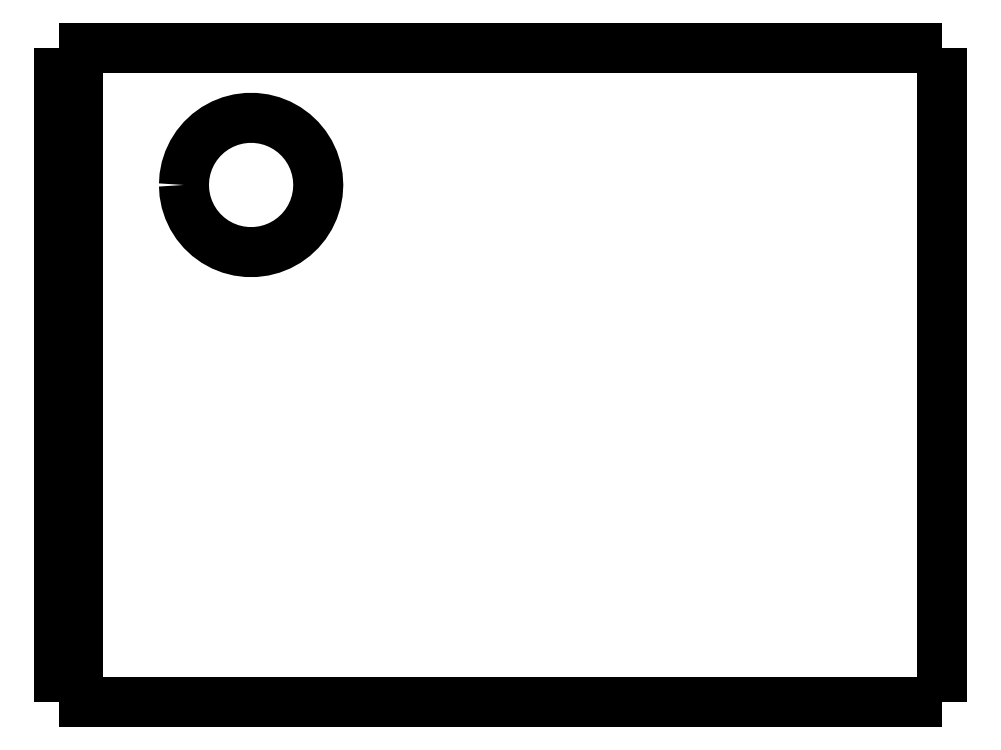
<metadata>
{"format":"dxf","ext":"dxf","renderer":"ezdxf+matplotlib","layout":"modelspace","background":"white","min_lineweight":24,"dpi":150}
</metadata>
<code>
0
SECTION
2
ENTITIES
0
LWPOLYLINE
8
0
90
51
70
0
10
46
20
34.1
10
46
20
33.42
10
46
20
32.74
10
46
20
32.05
10
46
20
31.37
10
46
20
30.69
10
46
20
30.01
10
46
20
29.33
10
46
20
28.64
10
46
20
27.96
10
46
20
27.28
10
46
20
26.6
10
46
20
25.92
10
46
20
25.23
10
46
20
24.55
10
46
20
23.87
10
46
20
23.19
10
46
20
22.51
10
46
20
21.82
10
46
20
21.14
10
46
20
20.46
10
46
20
19.78
10
46
20
19.1
10
46
20
18.41
10
46
20
17.73
10
46
20
17.05
10
46
20
16.37
10
46
20
15.69
10
46
20
15
10
46
20
14.32
10
46
20
13.64
10
46
20
12.96
10
46
20
12.28
10
46
20
11.59
10
46
20
10.91
10
46
20
10.23
10
46
20
9.548
10
46
20
8.866
10
46
20
8.184
10
46
20
7.502
10
46
20
6.82
10
46
20
6.138
10
46
20
5.456
10
46
20
4.774
10
46
20
4.092
10
46
20
3.41
10
46
20
2.728
10
46
20
2.046
10
46
20
1.364
10
46
20
0.682
10
46
20
0
0
LWPOLYLINE
8
0
90
51
70
0
10
36.29
20
0
10
36.51
20
0
10
36.74
20
0
10
36.96
20
0
10
37.19
20
0
10
37.43
20
0
10
37.68
20
0
10
37.92
20
0
10
38.18
20
0
10
38.44
20
0
10
38.7
20
0
10
38.96
20
0
10
39.22
20
0
10
39.49
20
0
10
39.76
20
0
10
40.03
20
0
10
40.29
20
0
10
40.56
20
0
10
40.83
20
0
10
41.09
20
0
10
41.35
20
0
10
41.62
20
0
10
41.87
20
0
10
42.12
20
0
10
42.37
20
0
10
42.62
20
0
10
42.85
20
0
10
43.08
20
0
10
43.31
20
0
10
43.53
20
0
10
43.74
20
0
10
43.95
20
0
10
44.15
20
0
10
44.34
20
0
10
44.51
20
0
10
44.69
20
0
10
44.86
20
0
10
45
20
0
10
45.14
20
0
10
45.28
20
0
10
45.4
20
0
10
45.5
20
0
10
45.61
20
0
10
45.71
20
0
10
45.77
20
0
10
45.83
20
0
10
45.9
20
0
10
45.94
20
0
10
45.96
20
0
10
45.98
20
0
10
46
20
0
0
LWPOLYLINE
8
0
90
51
70
0
10
36.29
20
34.1
10
36.51
20
34.1
10
36.74
20
34.1
10
36.96
20
34.1
10
37.19
20
34.1
10
37.43
20
34.1
10
37.68
20
34.1
10
37.92
20
34.1
10
38.18
20
34.1
10
38.44
20
34.1
10
38.7
20
34.1
10
38.96
20
34.1
10
39.22
20
34.1
10
39.49
20
34.1
10
39.76
20
34.1
10
40.03
20
34.1
10
40.29
20
34.1
10
40.56
20
34.1
10
40.83
20
34.1
10
41.09
20
34.1
10
41.35
20
34.1
10
41.62
20
34.1
10
41.87
20
34.1
10
42.12
20
34.1
10
42.37
20
34.1
10
42.62
20
34.1
10
42.85
20
34.1
10
43.08
20
34.1
10
43.31
20
34.1
10
43.53
20
34.1
10
43.74
20
34.1
10
43.95
20
34.1
10
44.15
20
34.1
10
44.34
20
34.1
10
44.51
20
34.1
10
44.69
20
34.1
10
44.86
20
34.1
10
45
20
34.1
10
45.14
20
34.1
10
45.28
20
34.1
10
45.4
20
34.1
10
45.5
20
34.1
10
45.61
20
34.1
10
45.71
20
34.1
10
45.77
20
34.1
10
45.83
20
34.1
10
45.9
20
34.1
10
45.94
20
34.1
10
45.96
20
34.1
10
45.98
20
34.1
10
46
20
34.1
0
LWPOLYLINE
8
0
90
51
70
0
10
0
20
0
10
0
20
0.682
10
0
20
1.364
10
0
20
2.046
10
0
20
2.728
10
0
20
3.41
10
0
20
4.092
10
0
20
4.774
10
0
20
5.456
10
0
20
6.138
10
0
20
6.82
10
0
20
7.502
10
0
20
8.184
10
0
20
8.866
10
0
20
9.548
10
0
20
10.23
10
0
20
10.91
10
0
20
11.59
10
0
20
12.28
10
0
20
12.96
10
0
20
13.64
10
0
20
14.32
10
0
20
15
10
0
20
15.69
10
0
20
16.37
10
0
20
17.05
10
0
20
17.73
10
0
20
18.41
10
0
20
19.1
10
0
20
19.78
10
0
20
20.46
10
0
20
21.14
10
0
20
21.82
10
0
20
22.51
10
0
20
23.19
10
0
20
23.87
10
0
20
24.55
10
0
20
25.23
10
0
20
25.92
10
0
20
26.6
10
0
20
27.28
10
0
20
27.96
10
0
20
28.64
10
0
20
29.33
10
0
20
30.01
10
0
20
30.69
10
0
20
31.37
10
0
20
32.05
10
0
20
32.74
10
0
20
33.42
10
0
20
34.1
0
LWPOLYLINE
8
0
90
51
70
0
10
6.5
20
26.95
10
6.528
20
27.39
10
6.61
20
27.82
10
6.746
20
28.24
10
6.933
20
28.64
10
7.168
20
29.01
10
7.449
20
29.35
10
7.769
20
29.65
10
8.125
20
29.91
10
8.51
20
30.12
10
8.918
20
30.28
10
9.344
20
30.39
10
9.78
20
30.44
10
10.22
20
30.44
10
10.66
20
30.39
10
11.08
20
30.28
10
11.49
20
30.12
10
11.88
20
29.91
10
12.23
20
29.65
10
12.55
20
29.35
10
12.83
20
29.01
10
13.07
20
28.64
10
13.25
20
28.24
10
13.39
20
27.82
10
13.47
20
27.39
10
13.5
20
26.95
10
13.47
20
26.51
10
13.39
20
26.08
10
13.25
20
25.66
10
13.07
20
25.26
10
12.83
20
24.89
10
12.55
20
24.55
10
12.23
20
24.25
10
11.88
20
23.99
10
11.49
20
23.78
10
11.08
20
23.62
10
10.66
20
23.51
10
10.22
20
23.46
10
9.78
20
23.46
10
9.344
20
23.51
10
8.918
20
23.62
10
8.51
20
23.78
10
8.125
20
23.99
10
7.769
20
24.25
10
7.449
20
24.55
10
7.168
20
24.89
10
6.933
20
25.26
10
6.746
20
25.66
10
6.61
20
26.08
10
6.528
20
26.51
10
6.5
20
26.95
0
LWPOLYLINE
8
0
90
51
70
0
10
1
20
34.1
10
1.607
20
34.1
10
2.214
20
34.1
10
2.82
20
34.1
10
3.427
20
34.1
10
4.034
20
34.1
10
4.641
20
34.1
10
5.248
20
34.1
10
5.854
20
34.1
10
6.461
20
34.1
10
7.068
20
34.1
10
7.675
20
34.1
10
8.282
20
34.1
10
8.888
20
34.1
10
9.495
20
34.1
10
10.1
20
34.1
10
10.71
20
34.1
10
11.32
20
34.1
10
11.92
20
34.1
10
12.53
20
34.1
10
13.14
20
34.1
10
13.74
20
34.1
10
14.35
20
34.1
10
14.96
20
34.1
10
15.56
20
34.1
10
16.17
20
34.1
10
16.78
20
34.1
10
17.38
20
34.1
10
17.99
20
34.1
10
18.6
20
34.1
10
19.2
20
34.1
10
19.81
20
34.1
10
20.42
20
34.1
10
21.02
20
34.1
10
21.63
20
34.1
10
22.24
20
34.1
10
22.84
20
34.1
10
23.45
20
34.1
10
24.06
20
34.1
10
24.67
20
34.1
10
25.27
20
34.1
10
25.88
20
34.1
10
26.49
20
34.1
10
27.09
20
34.1
10
27.7
20
34.1
10
28.31
20
34.1
10
28.91
20
34.1
10
29.52
20
34.1
10
30.13
20
34.1
10
30.73
20
34.1
10
31.34
20
34.1
0
LWPOLYLINE
8
0
90
51
70
0
10
1
20
34.1
10
1
20
33.42
10
1
20
32.74
10
1
20
32.05
10
1
20
31.37
10
1
20
30.69
10
1
20
30.01
10
1
20
29.33
10
1
20
28.64
10
1
20
27.96
10
1
20
27.28
10
1
20
26.6
10
1
20
25.92
10
1
20
25.23
10
1
20
24.55
10
1
20
23.87
10
1
20
23.19
10
1
20
22.51
10
1
20
21.82
10
1
20
21.14
10
1
20
20.46
10
1
20
19.78
10
1
20
19.1
10
1
20
18.41
10
1
20
17.73
10
1
20
17.05
10
1
20
16.37
10
1
20
15.69
10
1
20
15
10
1
20
14.32
10
1
20
13.64
10
1
20
12.96
10
1
20
12.28
10
1
20
11.59
10
1
20
10.91
10
1
20
10.23
10
1
20
9.548
10
1
20
8.866
10
1
20
8.184
10
1
20
7.502
10
1
20
6.82
10
1
20
6.138
10
1
20
5.456
10
1
20
4.774
10
1
20
4.092
10
1
20
3.41
10
1
20
2.728
10
1
20
2.046
10
1
20
1.364
10
1
20
0.682
10
1
20
0
0
LWPOLYLINE
8
0
90
51
70
0
10
1
20
0
10
1.607
20
0
10
2.214
20
0
10
2.82
20
0
10
3.427
20
0
10
4.034
20
0
10
4.641
20
0
10
5.248
20
0
10
5.854
20
0
10
6.461
20
0
10
7.068
20
0
10
7.675
20
0
10
8.282
20
0
10
8.888
20
0
10
9.495
20
0
10
10.1
20
0
10
10.71
20
0
10
11.32
20
0
10
11.92
20
0
10
12.53
20
0
10
13.14
20
0
10
13.74
20
0
10
14.35
20
0
10
14.96
20
0
10
15.56
20
0
10
16.17
20
0
10
16.78
20
0
10
17.38
20
0
10
17.99
20
0
10
18.6
20
0
10
19.2
20
0
10
19.81
20
0
10
20.42
20
0
10
21.02
20
0
10
21.63
20
0
10
22.24
20
0
10
22.84
20
0
10
23.45
20
0
10
24.06
20
0
10
24.67
20
0
10
25.27
20
0
10
25.88
20
0
10
26.49
20
0
10
27.09
20
0
10
27.7
20
0
10
28.31
20
0
10
28.91
20
0
10
29.52
20
0
10
30.13
20
0
10
30.73
20
0
10
31.34
20
0
0
LWPOLYLINE
8
0
90
51
70
0
10
1.421e-14
20
34.1
10
0.02
20
34.1
10
0.04
20
34.1
10
0.06
20
34.1
10
0.08
20
34.1
10
0.1
20
34.1
10
0.12
20
34.1
10
0.14
20
34.1
10
0.16
20
34.1
10
0.18
20
34.1
10
0.2
20
34.1
10
0.22
20
34.1
10
0.24
20
34.1
10
0.26
20
34.1
10
0.28
20
34.1
10
0.3
20
34.1
10
0.32
20
34.1
10
0.34
20
34.1
10
0.36
20
34.1
10
0.38
20
34.1
10
0.4
20
34.1
10
0.42
20
34.1
10
0.44
20
34.1
10
0.46
20
34.1
10
0.48
20
34.1
10
0.5
20
34.1
10
0.52
20
34.1
10
0.54
20
34.1
10
0.56
20
34.1
10
0.58
20
34.1
10
0.6
20
34.1
10
0.62
20
34.1
10
0.64
20
34.1
10
0.66
20
34.1
10
0.68
20
34.1
10
0.7
20
34.1
10
0.72
20
34.1
10
0.74
20
34.1
10
0.76
20
34.1
10
0.78
20
34.1
10
0.8
20
34.1
10
0.82
20
34.1
10
0.84
20
34.1
10
0.86
20
34.1
10
0.88
20
34.1
10
0.9
20
34.1
10
0.92
20
34.1
10
0.94
20
34.1
10
0.96
20
34.1
10
0.98
20
34.1
10
1
20
34.1
0
LWPOLYLINE
8
0
90
51
70
0
10
31.34
20
34.1
10
31.45
20
34.1
10
31.55
20
34.1
10
31.66
20
34.1
10
31.77
20
34.1
10
31.87
20
34.1
10
31.98
20
34.1
10
32.09
20
34.1
10
32.19
20
34.1
10
32.3
20
34.1
10
32.4
20
34.1
10
32.51
20
34.1
10
32.61
20
34.1
10
32.72
20
34.1
10
32.82
20
34.1
10
32.93
20
34.1
10
33.03
20
34.1
10
33.14
20
34.1
10
33.24
20
34.1
10
33.35
20
34.1
10
33.45
20
34.1
10
33.55
20
34.1
10
33.65
20
34.1
10
33.76
20
34.1
10
33.86
20
34.1
10
33.96
20
34.1
10
34.06
20
34.1
10
34.16
20
34.1
10
34.26
20
34.1
10
34.36
20
34.1
10
34.46
20
34.1
10
34.55
20
34.1
10
34.65
20
34.1
10
34.75
20
34.1
10
34.84
20
34.1
10
34.94
20
34.1
10
35.04
20
34.1
10
35.13
20
34.1
10
35.22
20
34.1
10
35.32
20
34.1
10
35.41
20
34.1
10
35.5
20
34.1
10
35.59
20
34.1
10
35.68
20
34.1
10
35.77
20
34.1
10
35.86
20
34.1
10
35.95
20
34.1
10
36.03
20
34.1
10
36.12
20
34.1
10
36.2
20
34.1
10
36.29
20
34.1
0
LWPOLYLINE
8
0
90
51
70
0
10
1
20
0
10
0.98
20
0
10
0.96
20
0
10
0.94
20
0
10
0.92
20
0
10
0.9
20
0
10
0.88
20
0
10
0.86
20
0
10
0.84
20
0
10
0.82
20
0
10
0.8
20
0
10
0.78
20
0
10
0.76
20
0
10
0.74
20
0
10
0.72
20
0
10
0.7
20
0
10
0.68
20
0
10
0.66
20
0
10
0.64
20
0
10
0.62
20
0
10
0.6
20
0
10
0.58
20
0
10
0.56
20
0
10
0.54
20
0
10
0.52
20
0
10
0.5
20
0
10
0.48
20
0
10
0.46
20
0
10
0.44
20
0
10
0.42
20
0
10
0.4
20
0
10
0.38
20
0
10
0.36
20
0
10
0.34
20
0
10
0.32
20
0
10
0.3
20
0
10
0.28
20
0
10
0.26
20
0
10
0.24
20
0
10
0.22
20
0
10
0.2
20
0
10
0.18
20
0
10
0.16
20
0
10
0.14
20
0
10
0.12
20
0
10
0.1
20
0
10
0.08
20
0
10
0.06
20
0
10
0.04
20
0
10
0.02
20
0
10
6.661e-16
20
0
0
LWPOLYLINE
8
0
90
51
70
0
10
36.29
20
0
10
36.2
20
0
10
36.12
20
0
10
36.03
20
0
10
35.95
20
0
10
35.86
20
0
10
35.77
20
0
10
35.68
20
0
10
35.59
20
0
10
35.5
20
0
10
35.41
20
0
10
35.32
20
0
10
35.22
20
0
10
35.13
20
0
10
35.04
20
0
10
34.94
20
0
10
34.84
20
0
10
34.75
20
0
10
34.65
20
0
10
34.55
20
0
10
34.46
20
0
10
34.36
20
0
10
34.26
20
0
10
34.16
20
0
10
34.06
20
0
10
33.96
20
0
10
33.86
20
0
10
33.76
20
0
10
33.65
20
0
10
33.55
20
0
10
33.45
20
0
10
33.35
20
0
10
33.24
20
0
10
33.14
20
0
10
33.03
20
0
10
32.93
20
0
10
32.82
20
0
10
32.72
20
0
10
32.61
20
0
10
32.51
20
0
10
32.4
20
0
10
32.3
20
0
10
32.19
20
0
10
32.09
20
0
10
31.98
20
0
10
31.87
20
0
10
31.77
20
0
10
31.66
20
0
10
31.55
20
0
10
31.45
20
0
10
31.34
20
0
0
ENDSEC
0
EOF

</code>
